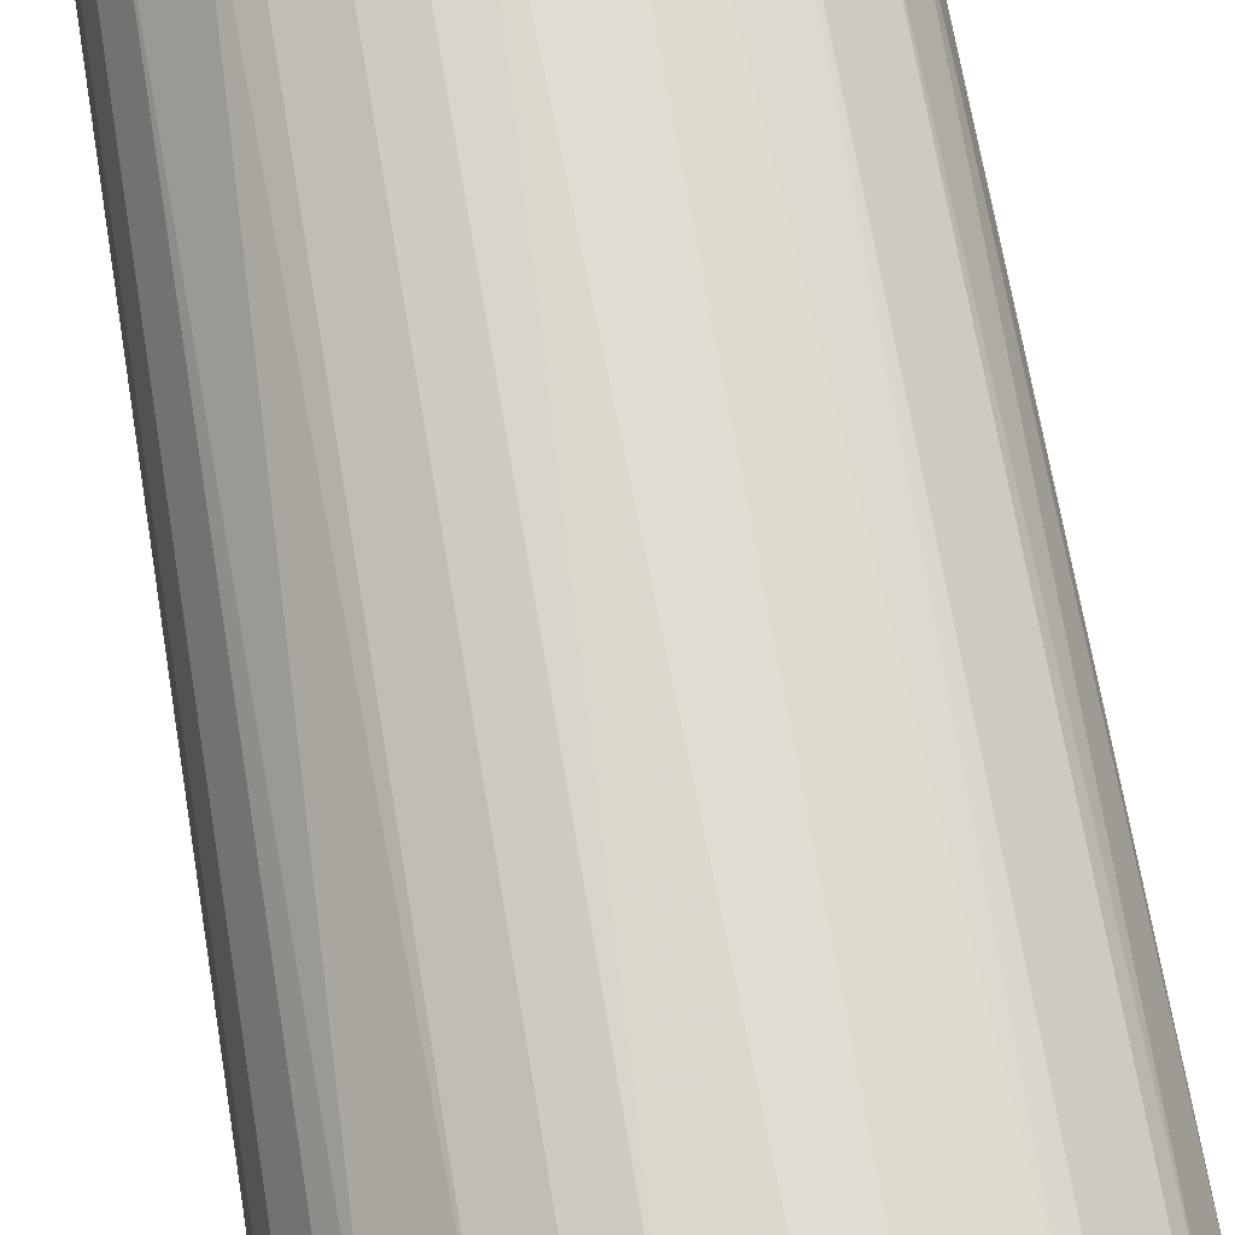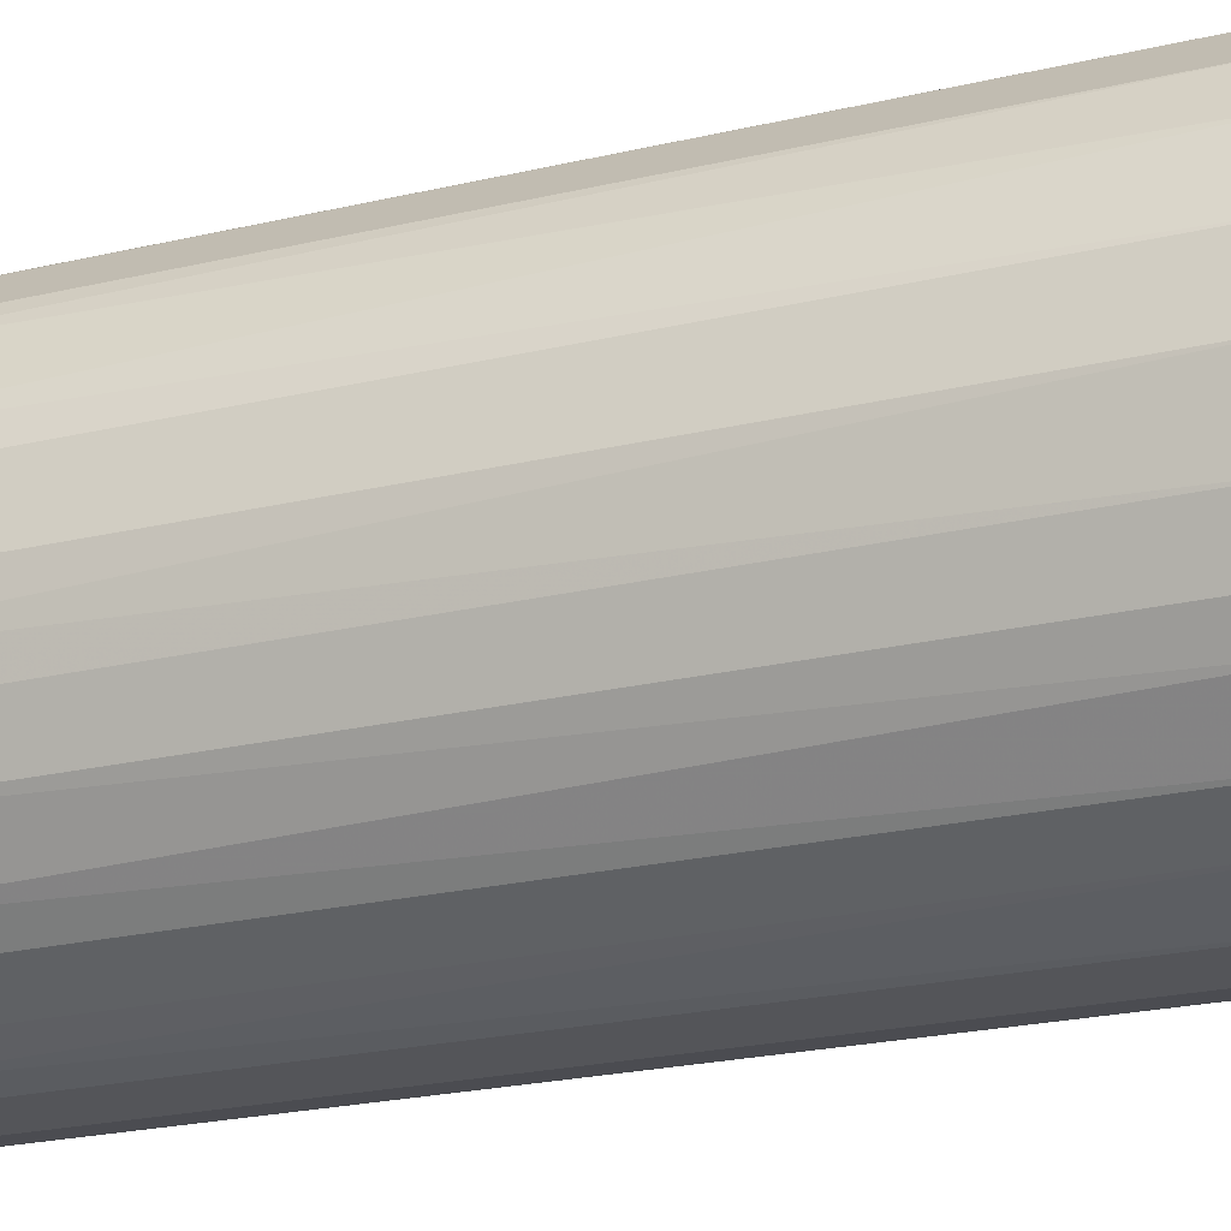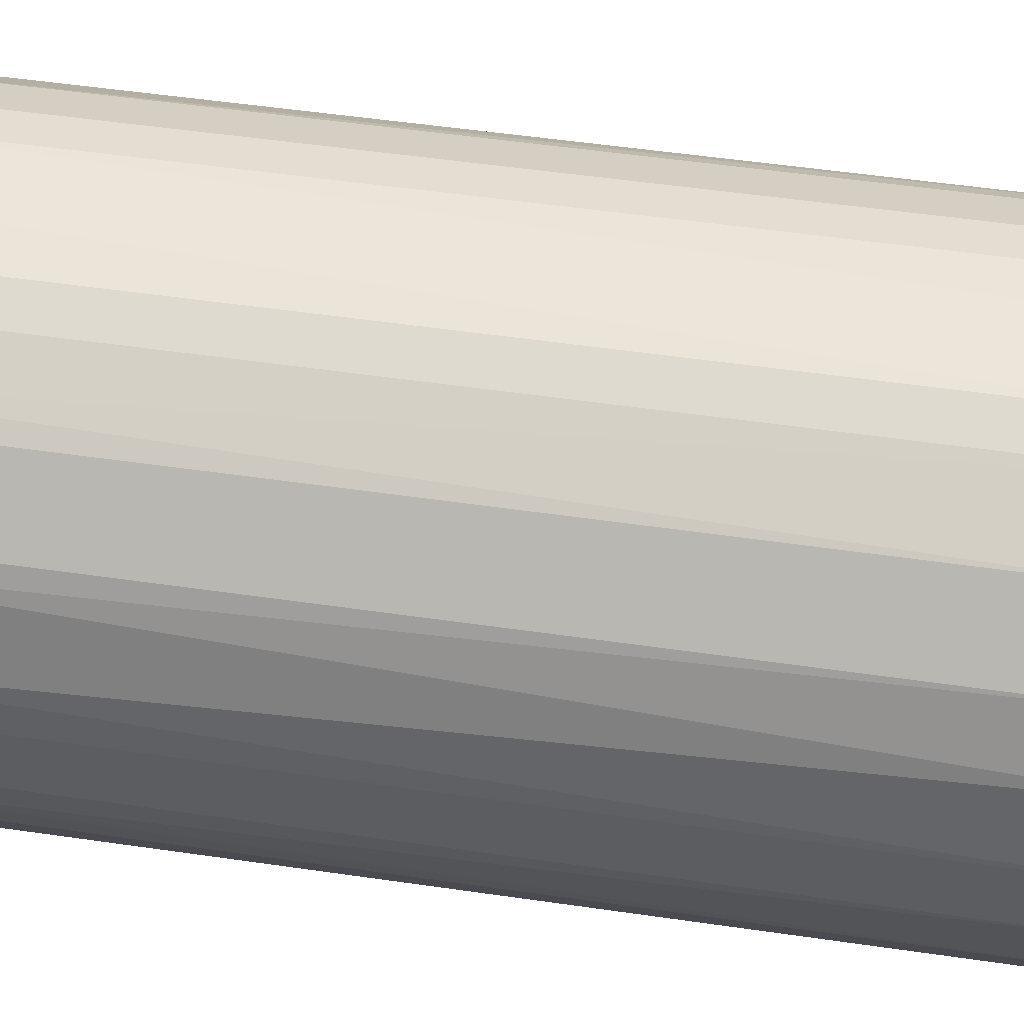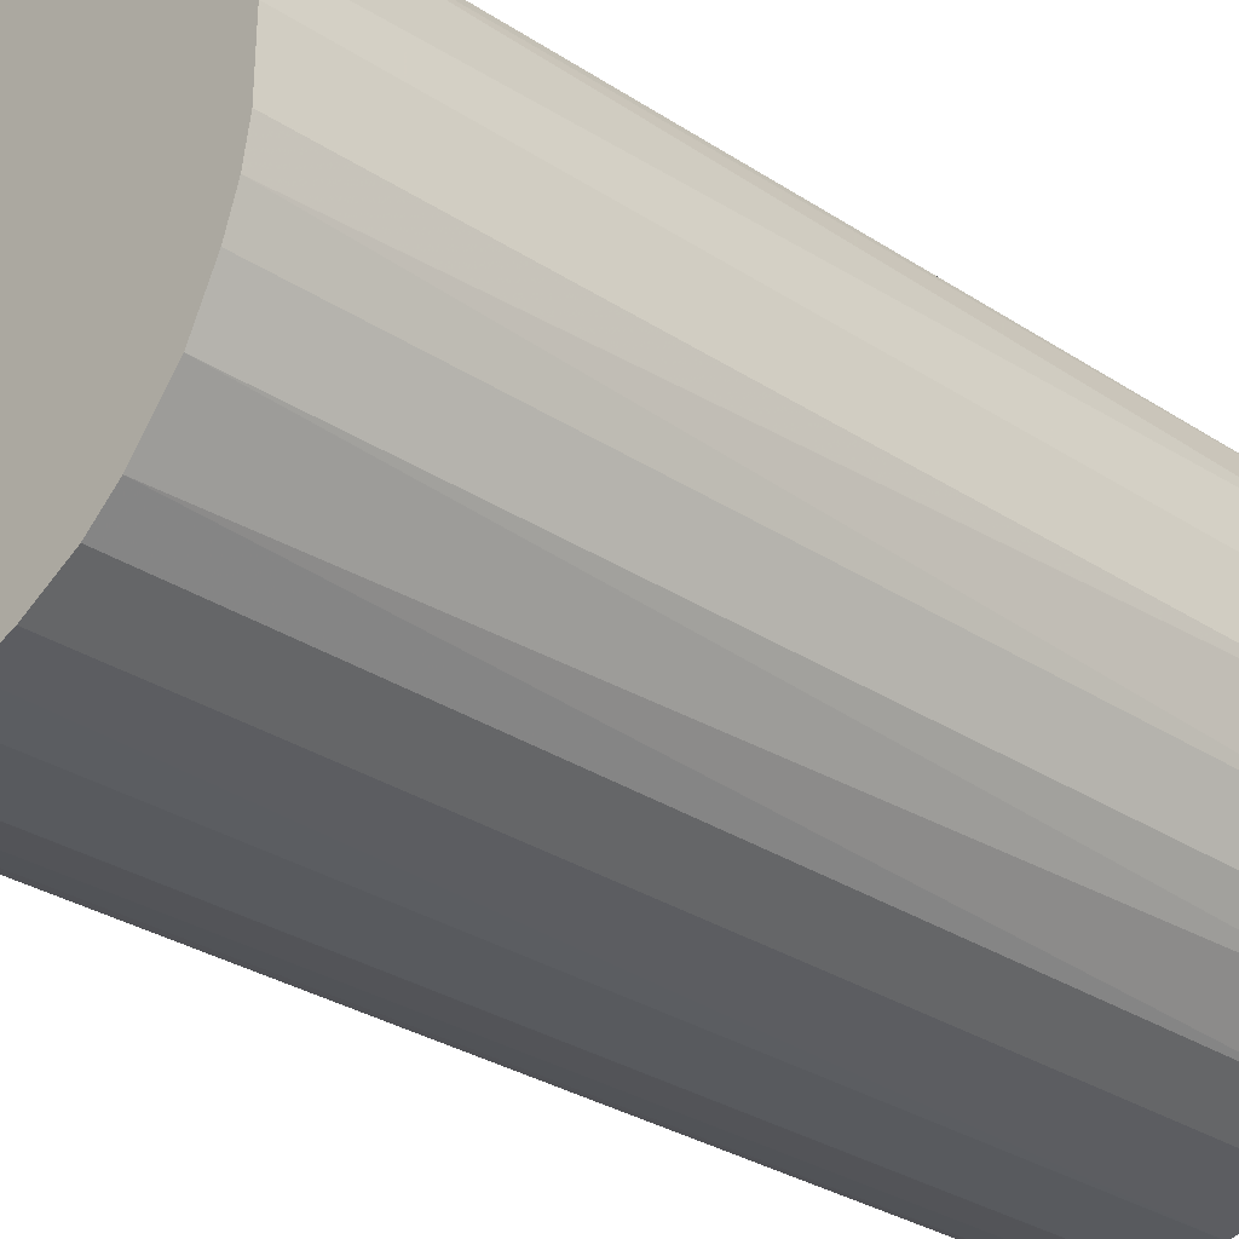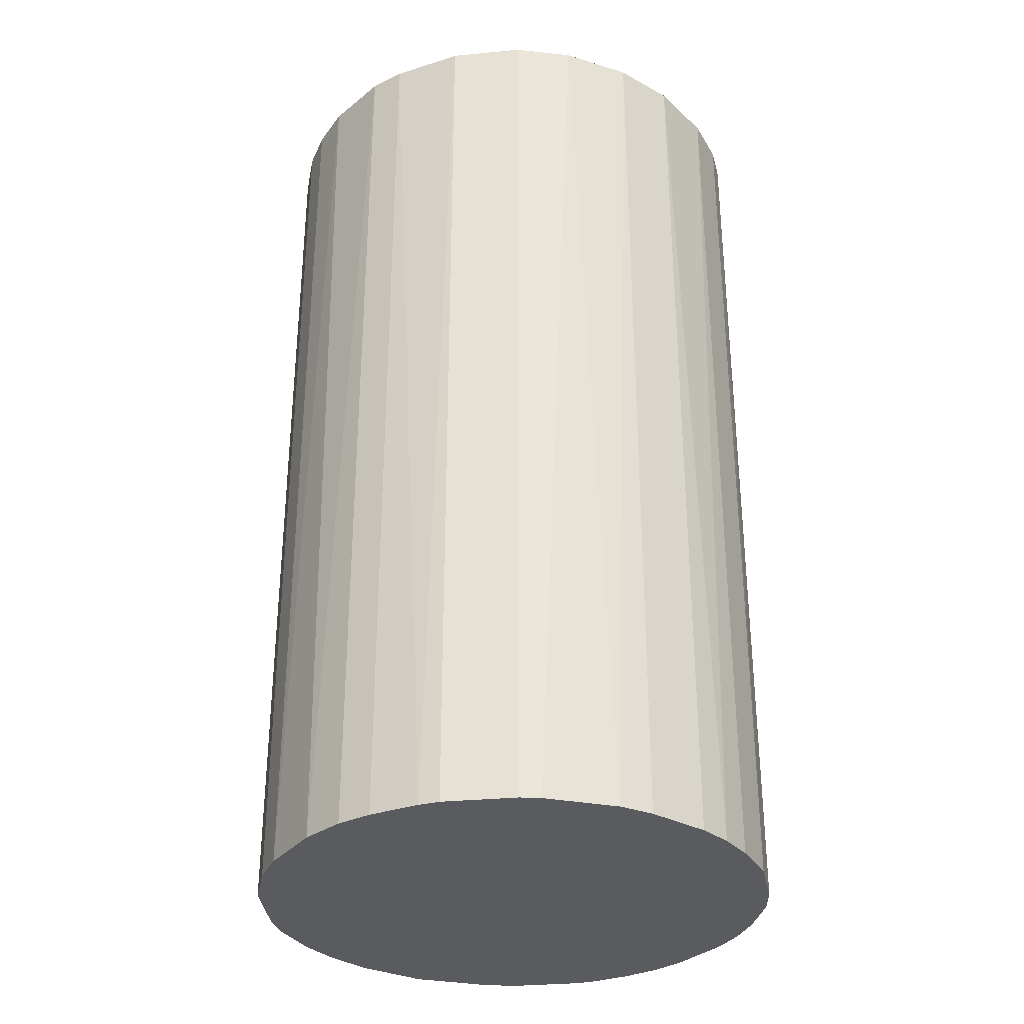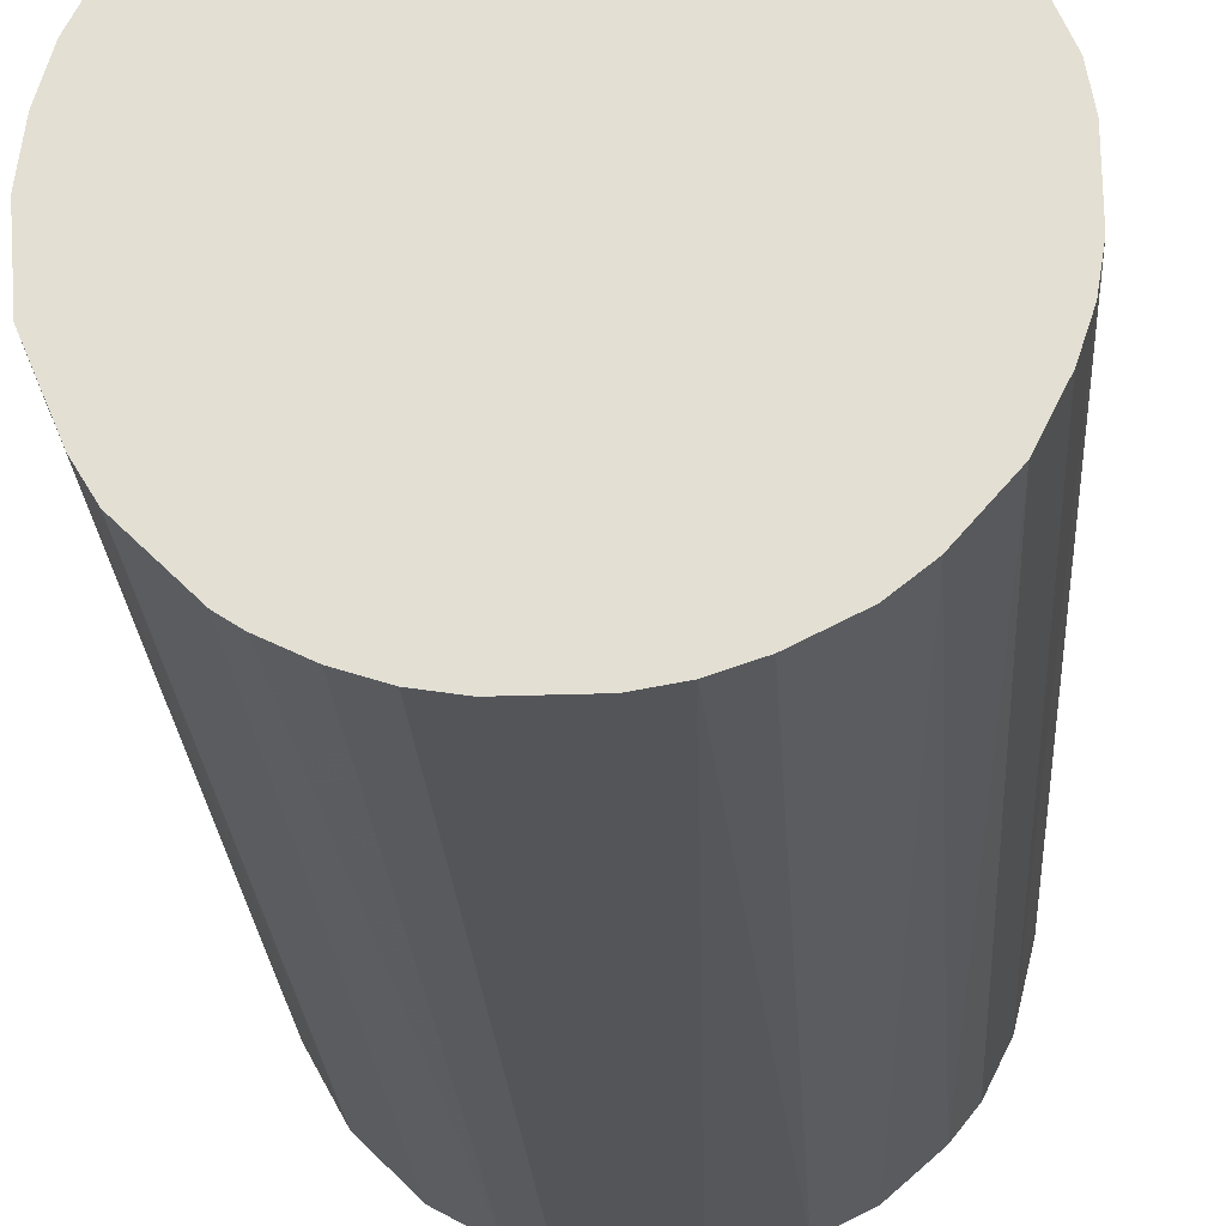
<metadata>
{"format":"obj","ext":"obj","renderer":"f3d","projection":"perspective","resolution":1024,"background":"white","views":[{"elev":70.1,"azim":170.4,"up":"+Y"},{"elev":-24.7,"azim":-69.3,"up":"+Y"},{"elev":51.5,"azim":-81.0,"up":"+Y"},{"elev":-30.9,"azim":-133.1,"up":"+Y"},{"elev":-32.1,"azim":-127.4,"up":"+Z"},{"elev":-24.8,"azim":-176.5,"up":"+Y"}]}
</metadata>
<code>
o convex_0
v -0.025 -0.003004 -0.04596
v 0.02519 0.000941 0.04596
v 0.02462 0.00545 0.04596
v 0.02519 0.000941 -0.04596
v -0.003004 -0.025 0.04596
v -0.009203 0.02349 0.04596
v 0.00545 0.02462 -0.04596
v 0.00996 -0.0233 -0.04596
v -0.025 -0.003004 0.04596
v -0.02048 0.01503 -0.04596
v -0.01428 -0.02104 -0.04596
v 0.02011 -0.01541 0.04596
v 0.01616 0.01955 0.04596
v 0.02124 0.01391 -0.04596
v -0.01879 -0.0171 0.04596
v -0.0233 0.00996 0.04596
v 0.0218 -0.01259 -0.04596
v -0.009203 0.02349 -0.04596
v 0.000941 0.02519 0.04596
v 0.00996 -0.0233 0.04596
v -0.003004 -0.025 -0.04596
v -0.02105 -0.01428 -0.04596
v -0.01541 0.02011 0.04596
v -0.02443 0.006575 -0.04596
v 0.02462 -0.005824 0.04596
v 0.01391 0.02124 -0.04596
v -0.009768 -0.0233 0.04596
v 0.01503 -0.02048 -0.04596
v 0.0094 0.02349 0.04596
v -0.0233 -0.009768 0.04596
v 0.02124 0.01391 0.04596
v 0.003196 -0.025 0.04596
v -0.001309 0.02519 -0.04596
v 0.02462 -0.005824 -0.04596
v 0.02349 0.009395 -0.04596
v -0.01541 0.02011 -0.04596
v -0.025 0.003196 0.04596
v 0.01503 -0.02048 0.04596
v -0.02048 0.01503 0.04596
v 0.006575 -0.02443 -0.04596
v -0.005824 0.02462 0.04596
v -0.02443 -0.006384 -0.04596
v -0.006384 -0.02443 -0.04596
v -0.01428 -0.02104 0.04596
v 0.02349 -0.009203 0.04596
v 0.01955 0.01616 -0.04596
v 0.02011 -0.01541 -0.04596
v -0.0171 -0.01879 -0.04596
v -0.02161 0.01334 -0.04596
v -0.02105 -0.01428 0.04596
v 0.02349 0.009395 0.04596
v 0.0094 0.02349 -0.04596
v 0.003196 -0.025 -0.04596
v -0.025 0.003196 -0.04596
v -0.005824 0.02462 -0.04596
v 0.00545 0.02462 0.04596
v 0.02462 0.00545 -0.04596
v 0.01391 0.02124 0.04596
v 0.02519 -0.001309 0.04596
v -0.009768 -0.0233 -0.04596
v -0.0233 -0.009768 -0.04596
v -0.01372 0.02123 -0.04596
v 0.01334 -0.02161 -0.04596
v 0.006575 -0.02443 0.04596
f 32 40 64
f 3 2 4
f 2 3 5
f 5 3 6
f 4 1 7
f 1 4 8
f 5 6 9
f 7 1 10
f 1 8 11
f 2 5 12
f 6 3 13
f 4 7 14
f 5 9 15
f 9 6 16
f 8 4 17
f 7 10 18
f 6 13 19
f 12 5 20
f 11 8 21
f 1 11 22
f 16 6 23
f 10 1 24
f 2 12 25
f 14 7 26
f 5 15 27
f 8 17 28
f 19 13 29
f 15 9 30
f 13 3 31
f 20 5 32
f 5 21 32
f 7 18 33
f 19 7 33
f 17 4 34
f 4 14 35
f 14 31 35
f 18 10 36
f 10 23 36
f 1 9 37
f 9 16 37
f 16 24 37
f 12 20 38
f 28 12 38
f 16 23 39
f 23 10 39
f 8 20 40
f 21 8 40
f 18 6 41
f 6 19 41
f 19 33 41
f 9 1 42
f 1 22 42
f 30 9 42
f 21 5 43
f 11 21 43
f 5 27 43
f 27 15 44
f 11 27 44
f 12 17 45
f 25 12 45
f 17 34 45
f 34 25 45
f 26 13 46
f 14 26 46
f 13 31 46
f 31 14 46
f 17 12 47
f 28 17 47
f 12 28 47
f 22 11 48
f 15 22 48
f 11 44 48
f 44 15 48
f 10 24 49
f 24 16 49
f 39 10 49
f 16 39 49
f 22 15 50
f 15 30 50
f 30 22 50
f 31 3 51
f 3 35 51
f 35 31 51
f 26 7 52
f 7 29 52
f 29 26 52
f 32 21 53
f 21 40 53
f 40 32 53
f 24 1 54
f 1 37 54
f 37 24 54
f 33 18 55
f 18 41 55
f 41 33 55
f 7 19 56
f 19 29 56
f 29 7 56
f 3 4 57
f 35 3 57
f 4 35 57
f 13 26 58
f 29 13 58
f 26 29 58
f 4 2 59
f 2 25 59
f 34 4 59
f 25 34 59
f 27 11 60
f 11 43 60
f 43 27 60
f 22 30 61
f 42 22 61
f 30 42 61
f 6 18 62
f 23 6 62
f 18 36 62
f 36 23 62
f 20 8 63
f 8 28 63
f 38 20 63
f 28 38 63
f 20 32 64
f 40 20 64

</code>
